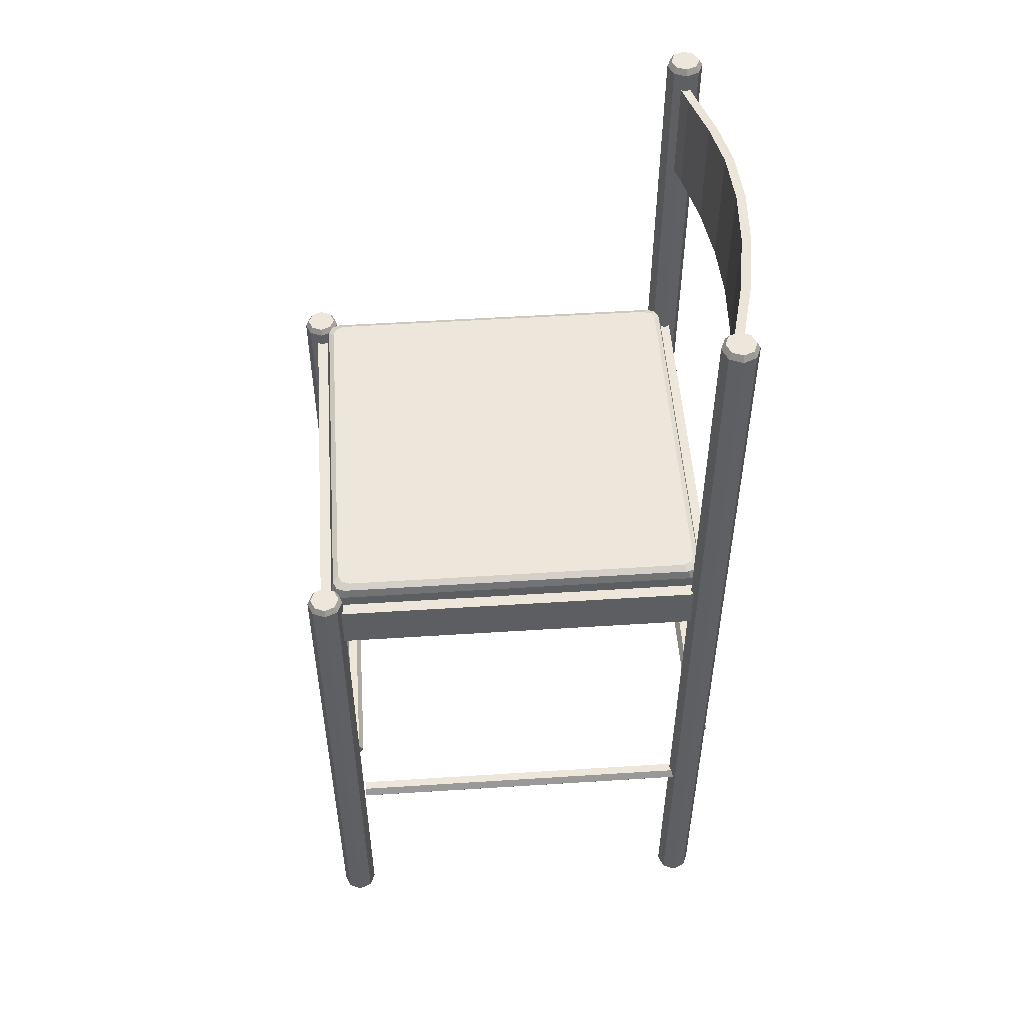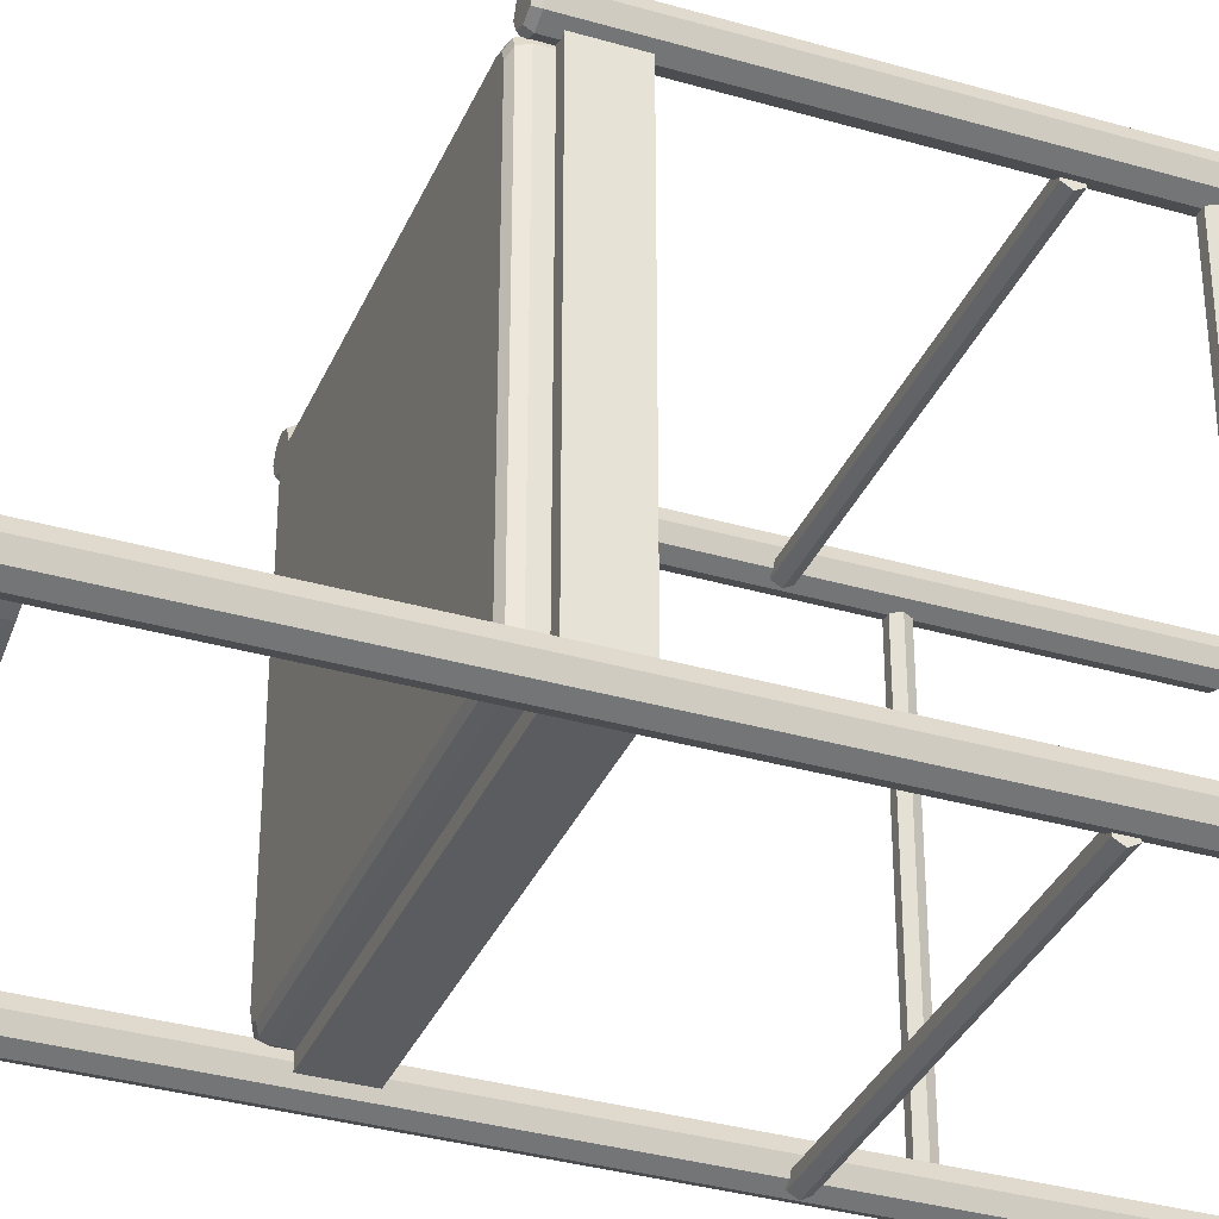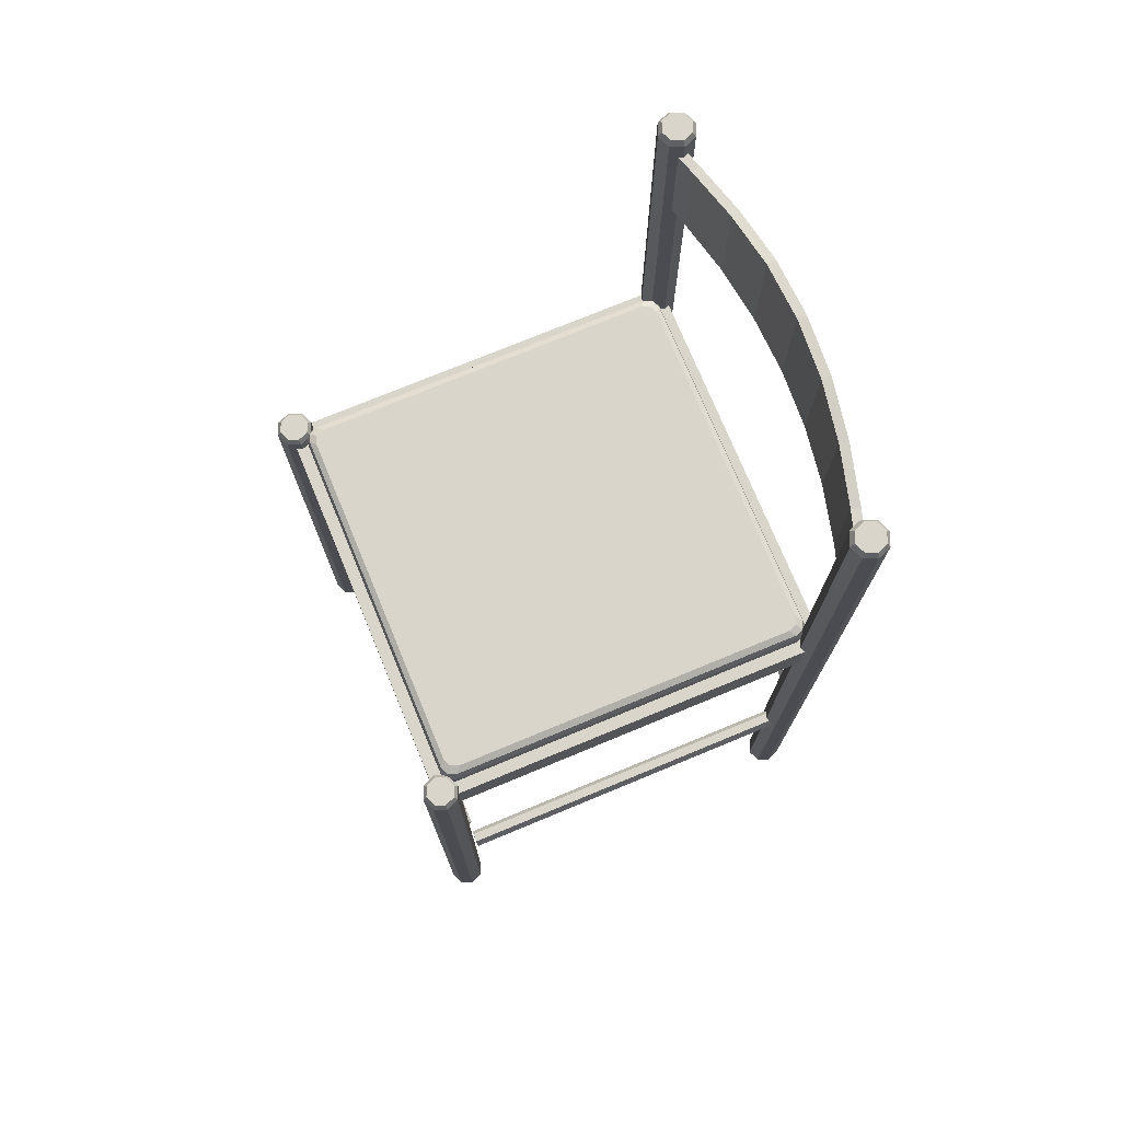
<metadata>
{"format":"obj","ext":"obj","renderer":"f3d","projection":"perspective","resolution":1024,"background":"white","views":[{"elev":51.5,"azim":86.0,"up":"+Y"},{"elev":-34.8,"azim":-111.2,"up":"+Z"},{"elev":74.6,"azim":67.5,"up":"+Y"}]}
</metadata>
<code>
o m812
v 0.354 0.9568 0.04467
v 0.4086 0.95 0.05788
v 0.4108 0.95 0.04917
v 0.3555 0.9568 0.03578
v 0.2426 0.9676 0.03404
v 0.2985 0.9649 0.0367
v 0.2993 0.9649 0.0277
v 0.2426 0.9676 0.025
v 0.1312 0.9568 0.04467
v 0.1866 0.9649 0.0367
v 0.1859 0.9649 0.0277
v 0.1297 0.9568 0.03578
v 0.07656 0.95 0.05788
v 0.07432 0.95 0.04917
v 0.05254 0.95 0.05599
v 0.05506 0.95 0.06461
v 0.4301 0.95 0.06461
v 0.4326 0.95 0.05599
v 0.3555 0.8415 0.03578
v 0.4108 0.8415 0.04917
v 0.4086 0.8415 0.05788
v 0.354 0.8415 0.04467
v 0.2426 0.8415 0.025
v 0.2993 0.8415 0.0277
v 0.2985 0.8415 0.0367
v 0.2426 0.8415 0.03404
v 0.1297 0.8415 0.03578
v 0.1859 0.8415 0.0277
v 0.1866 0.8415 0.0367
v 0.1312 0.8415 0.04467
v 0.07432 0.8415 0.04917
v 0.07656 0.8415 0.05788
v 0.05506 0.8415 0.06461
v 0.05254 0.8415 0.05599
v 0.4326 0.8415 0.05599
v 0.4301 0.8415 0.06461
v 0.05569 0.969 0.0714
v 0.06096 0.969 0.05868
v 0.05569 0.969 0.04597
v 0.04298 0.969 0.07666
v 0.03027 0.969 0.0714
v 0.025 0.969 0.05868
v 0.03027 0.969 0.04597
v 0.04298 0.969 0.0407
v 0.04298 0.025 0.0407
v 0.03027 0.025 0.04597
v 0.025 0.025 0.05868
v 0.03027 0.025 0.0714
v 0.04298 0.025 0.07666
v 0.05569 0.025 0.0714
v 0.06096 0.025 0.05868
v 0.05569 0.025 0.04597
v 0.05315 0.975 0.04851
v 0.05736 0.975 0.05868
v 0.05315 0.975 0.06885
v 0.04298 0.975 0.07307
v 0.03281 0.975 0.06885
v 0.0286 0.975 0.05868
v 0.03281 0.975 0.04851
v 0.04298 0.975 0.0443
v 0.4294 0.969 0.07135
v 0.4421 0.969 0.07662
v 0.4549 0.969 0.07135
v 0.4242 0.969 0.05864
v 0.4294 0.969 0.04592
v 0.4421 0.969 0.04066
v 0.4549 0.969 0.04592
v 0.4601 0.969 0.05864
v 0.4601 0.025 0.05864
v 0.4549 0.025 0.04592
v 0.4421 0.025 0.04066
v 0.4294 0.025 0.04592
v 0.4242 0.025 0.05864
v 0.4294 0.025 0.07135
v 0.4421 0.025 0.07662
v 0.4549 0.025 0.07135
v 0.4523 0.975 0.06881
v 0.4421 0.975 0.07302
v 0.432 0.975 0.06881
v 0.4278 0.975 0.05864
v 0.432 0.975 0.04847
v 0.4421 0.975 0.04425
v 0.4523 0.975 0.04847
v 0.4565 0.975 0.05864
v 0.4293 0.5551 0.07153
v 0.4293 0.5551 0.445
v 0.05587 0.5551 0.445
v 0.05588 0.5551 0.07153
v 0.05587 0.5551 0.463
v 0.4293 0.5551 0.463
v 0.4293 0.6033 0.463
v 0.05587 0.6033 0.463
v 0.05587 0.6033 0.445
v 0.4293 0.6033 0.445
v 0.4293 0.6033 0.07153
v 0.4474 0.5551 0.445
v 0.4474 0.5551 0.07153
v 0.4474 0.6033 0.07153
v 0.4474 0.6033 0.445
v 0.05588 0.6033 0.07153
v 0.03781 0.5551 0.07153
v 0.0378 0.5551 0.445
v 0.0378 0.6033 0.445
v 0.03781 0.6033 0.07153
v 0.4293 0.5551 0.05348
v 0.05588 0.5551 0.05346
v 0.05588 0.6033 0.05346
v 0.4293 0.6033 0.05348
v 0.05588 0.5551 0.07153
v 0.4293 0.5551 0.07155
v 0.4293 0.6033 0.07155
v 0.05588 0.6033 0.07153
v 0.4295 0.6174 0.4451
v 0.4242 0.6174 0.4578
v 0.4295 0.6174 0.4705
v 0.4422 0.6174 0.4398
v 0.4549 0.6174 0.4451
v 0.4602 0.6174 0.4578
v 0.4549 0.6174 0.4705
v 0.4422 0.6174 0.4758
v 0.4422 0.025 0.4758
v 0.4549 0.025 0.4705
v 0.4602 0.025 0.4578
v 0.4549 0.025 0.4451
v 0.4422 0.025 0.4398
v 0.4295 0.025 0.4451
v 0.4242 0.025 0.4578
v 0.4295 0.025 0.4705
v 0.432 0.6235 0.468
v 0.4278 0.6235 0.4578
v 0.432 0.6235 0.4476
v 0.4422 0.6235 0.4434
v 0.4523 0.6235 0.4476
v 0.4566 0.6235 0.4578
v 0.4523 0.6235 0.468
v 0.4422 0.6235 0.4722
v 0.05573 0.6174 0.4451
v 0.04302 0.6174 0.4399
v 0.0303 0.6174 0.4451
v 0.06099 0.6174 0.4578
v 0.05573 0.6174 0.4706
v 0.04301 0.6174 0.4758
v 0.0303 0.6174 0.4706
v 0.02504 0.6174 0.4578
v 0.02504 0.025 0.4578
v 0.0303 0.025 0.4706
v 0.04301 0.025 0.4758
v 0.05573 0.025 0.4706
v 0.06099 0.025 0.4578
v 0.05573 0.025 0.4451
v 0.04302 0.025 0.4399
v 0.0303 0.025 0.4451
v 0.03284 0.6235 0.4477
v 0.04302 0.6235 0.4435
v 0.05319 0.6235 0.4477
v 0.0574 0.6235 0.4578
v 0.05318 0.6235 0.468
v 0.04301 0.6235 0.4722
v 0.03284 0.6235 0.468
v 0.02863 0.6235 0.4578
v 0.0532 0.6157 0.06888
v 0.0558 0.6242 0.0711
v 0.06407 0.6242 0.06766
v 0.06147 0.6157 0.06544
v 0.0532 0.5916 0.06888
v 0.06147 0.5916 0.06544
v 0.432 0.6157 0.06887
v 0.432 0.5916 0.06887
v 0.4237 0.5916 0.06545
v 0.4237 0.6157 0.06545
v 0.4211 0.6242 0.06767
v 0.4293 0.6242 0.07109
v 0.4328 0.6242 0.07935
v 0.4354 0.6157 0.07713
v 0.4354 0.5916 0.07713
v 0.432 0.6157 0.4476
v 0.432 0.5916 0.4476
v 0.4354 0.5916 0.4394
v 0.4354 0.6157 0.4394
v 0.4328 0.6242 0.4371
v 0.4294 0.6242 0.4454
v 0.4211 0.6242 0.4488
v 0.4237 0.6157 0.451
v 0.4237 0.5916 0.451
v 0.0532 0.6157 0.4476
v 0.0532 0.5916 0.4476
v 0.06147 0.5916 0.451
v 0.06147 0.6157 0.451
v 0.06407 0.6242 0.4488
v 0.05581 0.6242 0.4454
v 0.05239 0.6242 0.4371
v 0.04978 0.6157 0.4394
v 0.04978 0.5916 0.4394
v 0.04978 0.5916 0.07713
v 0.04978 0.6157 0.07713
v 0.05239 0.6242 0.07935
v 0.06209 0.6278 0.07646
v 0.07036 0.6278 0.07302
v 0.4148 0.6278 0.07303
v 0.4231 0.6278 0.07645
v 0.4265 0.6278 0.08471
v 0.4265 0.6278 0.4318
v 0.4231 0.6278 0.44
v 0.4148 0.6278 0.4435
v 0.07036 0.6278 0.4435
v 0.0621 0.6278 0.44
v 0.05867 0.6278 0.4318
v 0.05867 0.6278 0.08471
v 0.2426 0.6278 0.2582
v 0.4349 0.3088 0.05053
v 0.4349 0.3166 0.05503
v 0.05028 0.3166 0.05503
v 0.05029 0.3088 0.05053
v 0.4349 0.3088 0.04154
v 0.05029 0.3088 0.04154
v 0.4349 0.3166 0.03705
v 0.05028 0.3166 0.03705
v 0.4349 0.3244 0.04154
v 0.05028 0.3244 0.04154
v 0.4349 0.3244 0.05053
v 0.05028 0.3244 0.05053
v 0.4349 0.3166 0.4361
v 0.4349 0.3088 0.4406
v 0.05028 0.3088 0.4406
v 0.05028 0.3166 0.4361
v 0.4349 0.3088 0.4496
v 0.05028 0.3088 0.4496
v 0.4349 0.3166 0.4541
v 0.05028 0.3166 0.4541
v 0.4349 0.3244 0.4496
v 0.05028 0.3244 0.4496
v 0.4349 0.3244 0.4406
v 0.05028 0.3244 0.4406
v 0.4376 0.2314 0.4379
v 0.4331 0.2392 0.4379
v 0.4331 0.2392 0.05328
v 0.4376 0.2314 0.05328
v 0.4466 0.2314 0.4379
v 0.4466 0.2314 0.05328
v 0.4511 0.2392 0.4379
v 0.4511 0.2392 0.05328
v 0.4466 0.247 0.4379
v 0.4466 0.247 0.05328
v 0.4376 0.247 0.4379
v 0.4376 0.247 0.05328
v 0.05203 0.2392 0.4379
v 0.04754 0.2314 0.4379
v 0.04753 0.2314 0.05329
v 0.05202 0.2392 0.05329
v 0.03855 0.2314 0.4379
v 0.03854 0.2314 0.05329
v 0.03405 0.2392 0.4379
v 0.03404 0.2392 0.05329
v 0.03855 0.247 0.4379
v 0.03854 0.247 0.05329
v 0.04754 0.247 0.4379
v 0.04753 0.247 0.05329
v 0.05202 0.2392 0.05329
v 0.04753 0.247 0.05329
v 0.04753 0.2314 0.05329
v 0.03854 0.247 0.05329
v 0.03854 0.2314 0.05329
v 0.03404 0.2392 0.05329
v 0.04754 0.247 0.4379
v 0.05203 0.2392 0.4379
v 0.04754 0.2314 0.4379
v 0.03855 0.247 0.4379
v 0.03405 0.2392 0.4379
v 0.03855 0.2314 0.4379
v 0.4376 0.247 0.05328
v 0.4331 0.2392 0.05328
v 0.4376 0.2314 0.05328
v 0.4466 0.247 0.05328
v 0.4466 0.2314 0.05328
v 0.4511 0.2392 0.05328
v 0.4331 0.2392 0.4379
v 0.4376 0.247 0.4379
v 0.4376 0.2314 0.4379
v 0.4466 0.247 0.4379
v 0.4511 0.2392 0.4379
v 0.4466 0.2314 0.4379
v 0.05028 0.3244 0.4406
v 0.05028 0.3244 0.4496
v 0.05028 0.3166 0.4361
v 0.05028 0.3088 0.4406
v 0.05028 0.3088 0.4496
v 0.05028 0.3166 0.4541
v 0.4349 0.3244 0.4406
v 0.4349 0.3166 0.4361
v 0.4349 0.3244 0.4496
v 0.4349 0.3166 0.4541
v 0.4349 0.3088 0.4496
v 0.4349 0.3088 0.4406
v 0.05028 0.3244 0.05053
v 0.05028 0.3166 0.05503
v 0.05028 0.3244 0.04154
v 0.05029 0.3088 0.05053
v 0.05029 0.3088 0.04154
v 0.05028 0.3166 0.03705
v 0.4349 0.3244 0.05053
v 0.4349 0.3244 0.04154
v 0.4349 0.3166 0.05503
v 0.4349 0.3166 0.03705
v 0.4349 0.3088 0.04154
v 0.4349 0.3088 0.05053
v 0.432 0.5916 0.06887
v 0.4237 0.5916 0.06545
v 0.4354 0.5916 0.07713
v 0.0532 0.5916 0.4476
v 0.06147 0.5916 0.451
v 0.04978 0.5916 0.4394
v 0.432 0.5916 0.4476
v 0.4354 0.5916 0.4394
v 0.4237 0.5916 0.451
v 0.0532 0.5916 0.06888
v 0.04978 0.5916 0.07713
v 0.06147 0.5916 0.06544
v 0.04301 0.025 0.4758
v 0.05573 0.025 0.4706
v 0.0303 0.025 0.4706
v 0.06099 0.025 0.4578
v 0.05573 0.025 0.4451
v 0.04302 0.025 0.4399
v 0.02504 0.025 0.4578
v 0.0303 0.025 0.4451
v 0.4295 0.025 0.4705
v 0.4422 0.025 0.4758
v 0.4242 0.025 0.4578
v 0.4295 0.025 0.4451
v 0.4422 0.025 0.4398
v 0.4549 0.025 0.4451
v 0.4602 0.025 0.4578
v 0.4549 0.025 0.4705
v 0.4549 0.025 0.07135
v 0.4601 0.025 0.05864
v 0.4549 0.025 0.04592
v 0.4421 0.025 0.04066
v 0.4421 0.025 0.07662
v 0.4294 0.025 0.07135
v 0.4242 0.025 0.05864
v 0.4294 0.025 0.04592
v 0.05569 0.025 0.04597
v 0.04298 0.025 0.0407
v 0.06096 0.025 0.05868
v 0.05569 0.025 0.0714
v 0.04298 0.025 0.07666
v 0.03027 0.025 0.0714
v 0.03027 0.025 0.04597
v 0.025 0.025 0.05868
v 0.4301 0.8415 0.06461
v 0.4301 0.95 0.06461
v 0.4326 0.8415 0.05599
v 0.4326 0.95 0.05599
v 0.05254 0.8415 0.05599
v 0.05254 0.95 0.05599
v 0.05506 0.8415 0.06461
v 0.05506 0.95 0.06461
f 1 2 3
f 4 1 3
f 5 6 7
f 8 5 7
f 9 10 11
f 12 9 11
f 13 9 12
f 14 13 12
f 14 15 16
f 13 14 16
f 10 5 8
f 11 10 8
f 6 1 4
f 7 6 4
f 2 17 18
f 3 2 18
f 19 20 21
f 22 19 21
f 23 24 25
f 26 23 25
f 27 28 29
f 30 27 29
f 31 27 30
f 32 31 30
f 32 33 34
f 31 32 34
f 28 23 26
f 29 28 26
f 24 19 22
f 25 24 22
f 20 35 36
f 21 20 36
f 4 3 20
f 19 4 20
f 8 7 24
f 23 8 24
f 12 11 28
f 27 12 28
f 14 12 27
f 31 14 27
f 31 34 15
f 14 31 15
f 11 8 23
f 28 11 23
f 7 4 19
f 24 7 19
f 3 18 35
f 20 3 35
f 22 21 2
f 1 22 2
f 26 25 6
f 5 26 6
f 30 29 10
f 9 30 10
f 32 30 9
f 13 32 9
f 13 16 33
f 32 13 33
f 29 26 5
f 10 29 5
f 25 22 1
f 6 25 1
f 21 36 17
f 2 21 17
f 37 38 39
f 40 37 39
f 41 40 39
f 42 41 39
f 43 42 39
f 44 43 39
f 43 44 45
f 46 43 45
f 42 43 46
f 47 42 46
f 41 42 47
f 48 41 47
f 40 41 48
f 49 40 48
f 37 40 49
f 50 37 49
f 38 37 50
f 51 38 50
f 39 38 51
f 52 39 51
f 44 39 52
f 45 44 52
f 53 55 54
f 53 56 55
f 53 57 56
f 53 58 57
f 53 59 58
f 53 60 59
f 38 53 54
f 38 39 53
f 37 54 55
f 37 38 54
f 40 55 56
f 40 37 55
f 41 56 57
f 41 40 56
f 42 57 58
f 42 41 57
f 43 58 59
f 43 42 58
f 44 59 60
f 44 43 59
f 39 60 53
f 39 44 60
f 61 62 63
f 64 61 63
f 65 64 63
f 66 65 63
f 67 66 63
f 68 67 63
f 67 68 69
f 70 67 69
f 66 67 70
f 71 66 70
f 65 66 71
f 72 65 71
f 64 65 72
f 73 64 72
f 61 64 73
f 74 61 73
f 62 61 74
f 75 62 74
f 63 62 75
f 76 63 75
f 68 63 76
f 69 68 76
f 77 79 78
f 77 80 79
f 77 81 80
f 77 82 81
f 77 83 82
f 77 84 83
f 62 77 78
f 62 63 77
f 61 78 79
f 61 62 78
f 64 79 80
f 64 61 79
f 65 80 81
f 65 64 80
f 66 81 82
f 66 65 81
f 67 82 83
f 67 66 82
f 68 83 84
f 68 67 83
f 63 84 77
f 63 68 84
f 85 87 86
f 88 87 85
f 89 90 91
f 93 86 87
f 93 94 86
f 92 87 89
f 92 93 87
f 90 86 94
f 91 90 94
f 89 87 90
f 94 85 86
f 94 95 85
f 96 97 98
f 98 99 96
f 97 85 95
f 98 97 95
f 99 95 94
f 99 98 95
f 99 86 96
f 99 94 86
f 97 96 86
f 85 97 86
f 100 87 88
f 100 93 87
f 101 102 103
f 103 104 101
f 104 88 101
f 104 100 88
f 104 93 100
f 104 103 93
f 102 87 93
f 103 102 93
f 102 101 88
f 87 102 88
f 91 92 89
f 94 92 91
f 94 93 92
f 87 86 90
f 105 106 107
f 108 105 107
f 109 110 111
f 112 109 111
f 106 109 112
f 107 106 112
f 108 107 112
f 111 108 112
f 110 105 108
f 111 110 108
f 110 109 106
f 105 110 106
f 113 114 115
f 116 113 115
f 117 116 115
f 118 117 115
f 119 118 115
f 120 119 115
f 119 120 121
f 122 119 121
f 118 119 122
f 123 118 122
f 117 118 123
f 124 117 123
f 116 117 124
f 125 116 124
f 113 116 125
f 126 113 125
f 114 113 126
f 127 114 126
f 115 114 127
f 128 115 127
f 120 115 128
f 121 120 128
f 129 131 130
f 129 132 131
f 129 133 132
f 129 134 133
f 129 135 134
f 129 136 135
f 114 129 130
f 114 115 129
f 113 130 131
f 113 114 130
f 116 131 132
f 116 113 131
f 117 132 133
f 117 116 132
f 118 133 134
f 118 117 133
f 119 134 135
f 119 118 134
f 120 135 136
f 120 119 135
f 115 136 129
f 115 120 136
f 137 138 139
f 140 137 139
f 141 140 139
f 142 141 139
f 143 142 139
f 144 143 139
f 143 144 145
f 146 143 145
f 142 143 146
f 147 142 146
f 141 142 147
f 148 141 147
f 140 141 148
f 149 140 148
f 137 140 149
f 150 137 149
f 138 137 150
f 151 138 150
f 139 138 151
f 152 139 151
f 144 139 152
f 145 144 152
f 153 155 154
f 153 156 155
f 153 157 156
f 153 158 157
f 153 159 158
f 153 160 159
f 138 153 154
f 138 139 153
f 137 154 155
f 137 138 154
f 140 155 156
f 140 137 155
f 141 156 157
f 141 140 156
f 142 157 158
f 142 141 157
f 143 158 159
f 143 142 158
f 144 159 160
f 144 143 159
f 139 160 153
f 139 144 160
f 161 162 163
f 164 161 163
f 165 161 164
f 166 165 164
f 167 168 169
f 170 167 169
f 171 172 167
f 170 171 167
f 172 173 174
f 167 172 174
f 168 167 174
f 175 168 174
f 176 177 178
f 179 176 178
f 180 181 176
f 179 180 176
f 181 182 183
f 176 181 183
f 177 176 183
f 184 177 183
f 185 186 187
f 188 185 187
f 189 190 185
f 188 189 185
f 190 191 192
f 185 190 192
f 186 185 192
f 193 186 192
f 161 165 194
f 195 161 194
f 195 196 162
f 161 195 162
f 162 197 198
f 163 162 198
f 199 200 172
f 171 199 172
f 200 201 173
f 172 200 173
f 202 203 181
f 180 202 181
f 203 204 182
f 181 203 182
f 205 206 190
f 189 205 190
f 206 207 191
f 190 206 191
f 196 208 197
f 162 196 197
f 205 189 182
f 204 205 182
f 189 188 183
f 182 189 183
f 188 187 184
f 183 188 184
f 163 198 199
f 171 163 199
f 164 163 171
f 170 164 171
f 166 164 170
f 169 166 170
f 173 201 202
f 180 173 202
f 174 173 180
f 179 174 180
f 175 174 179
f 178 175 179
f 208 196 191
f 207 208 191
f 196 195 192
f 191 196 192
f 195 194 193
f 192 195 193
f 206 205 209
f 207 206 209
f 208 207 209
f 197 208 209
f 198 197 209
f 199 198 209
f 200 199 209
f 201 200 209
f 202 201 209
f 203 202 209
f 204 203 209
f 205 204 209
f 210 211 212
f 213 210 212
f 214 210 213
f 215 214 213
f 216 214 215
f 217 216 215
f 218 216 217
f 219 218 217
f 220 218 219
f 221 220 219
f 211 220 221
f 212 211 221
f 222 223 224
f 225 222 224
f 223 226 227
f 224 223 227
f 226 228 229
f 227 226 229
f 228 230 231
f 229 228 231
f 230 232 233
f 231 230 233
f 232 222 225
f 233 232 225
f 234 235 236
f 237 234 236
f 238 234 237
f 239 238 237
f 240 238 239
f 241 240 239
f 242 240 241
f 243 242 241
f 244 242 243
f 245 244 243
f 235 244 245
f 236 235 245
f 246 247 248
f 249 246 248
f 247 250 251
f 248 247 251
f 250 252 253
f 251 250 253
f 252 254 255
f 253 252 255
f 254 256 257
f 255 254 257
f 256 246 249
f 257 256 249
f 258 259 260
f 259 261 260
f 262 260 261
f 262 261 263
f 264 266 265
f 264 267 266
f 267 268 266
f 266 268 269
f 270 271 272
f 270 272 273
f 272 274 273
f 274 275 273
f 276 278 277
f 277 278 279
f 279 278 280
f 281 280 278
f 282 283 284
f 284 283 285
f 286 285 283
f 283 287 286
f 288 290 289
f 290 291 289
f 291 292 289
f 289 292 293
f 294 295 296
f 295 297 296
f 297 298 296
f 298 299 296
f 300 302 301
f 301 302 303
f 303 302 304
f 304 302 305
f 306 307 308
f 309 310 311
f 312 313 314
f 315 316 317
f 313 308 314
f 314 308 310
f 310 308 311
f 311 308 316
f 316 308 317
f 307 317 308
f 318 319 320
f 319 321 320
f 321 322 320
f 322 323 320
f 320 323 324
f 325 324 323
f 326 327 328
f 328 327 329
f 329 327 330
f 330 327 331
f 331 327 332
f 327 333 332
f 334 335 336
f 336 337 334
f 334 337 338
f 338 337 339
f 339 337 340
f 337 341 340
f 342 343 344
f 344 343 345
f 345 343 346
f 346 343 347
f 343 348 347
f 348 349 347
f 350 352 351
f 351 352 353
f 354 355 356
f 355 357 356

</code>
